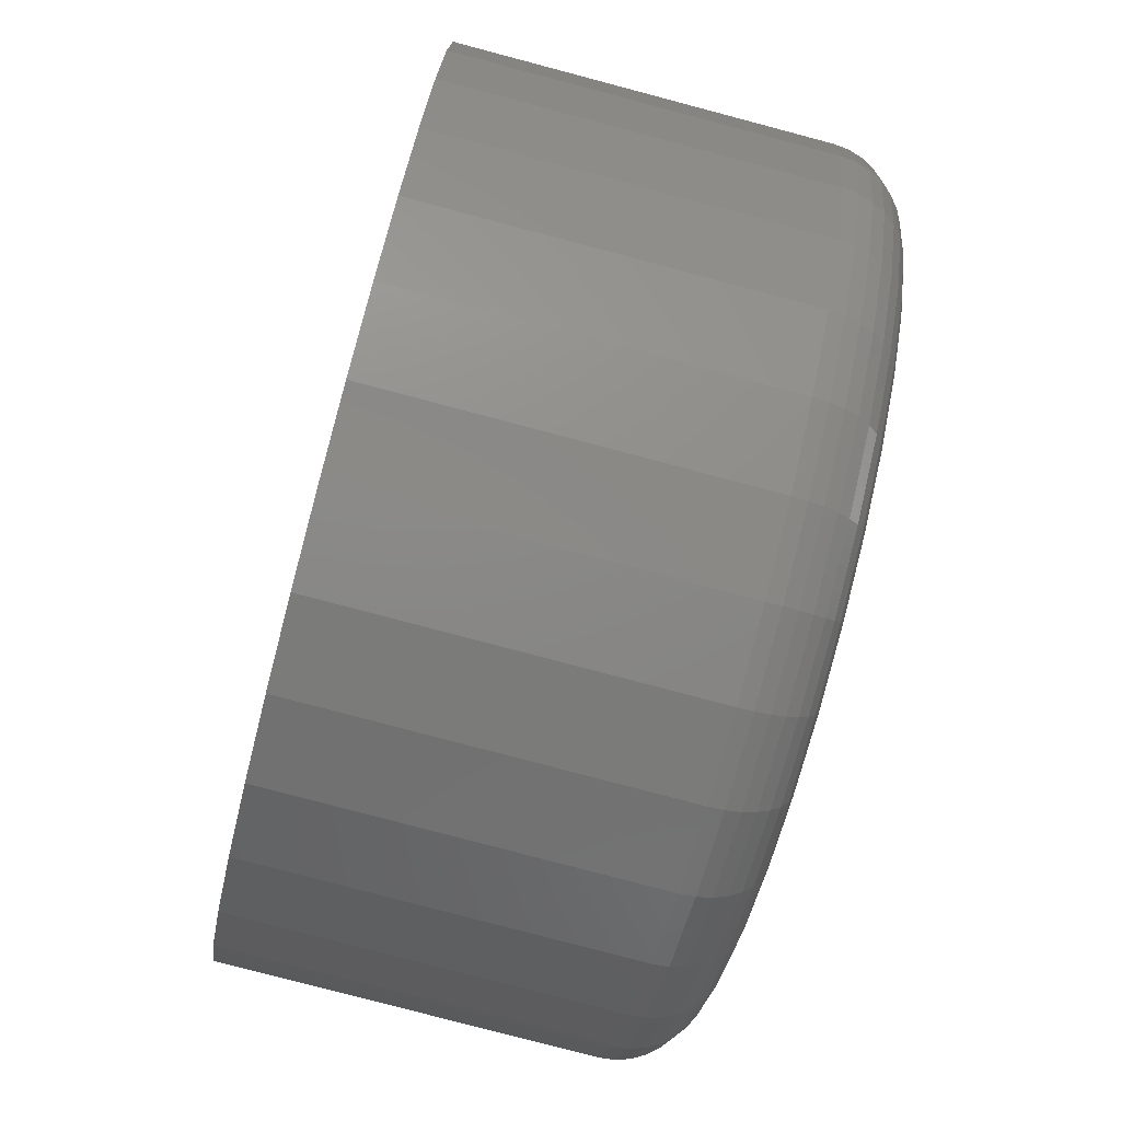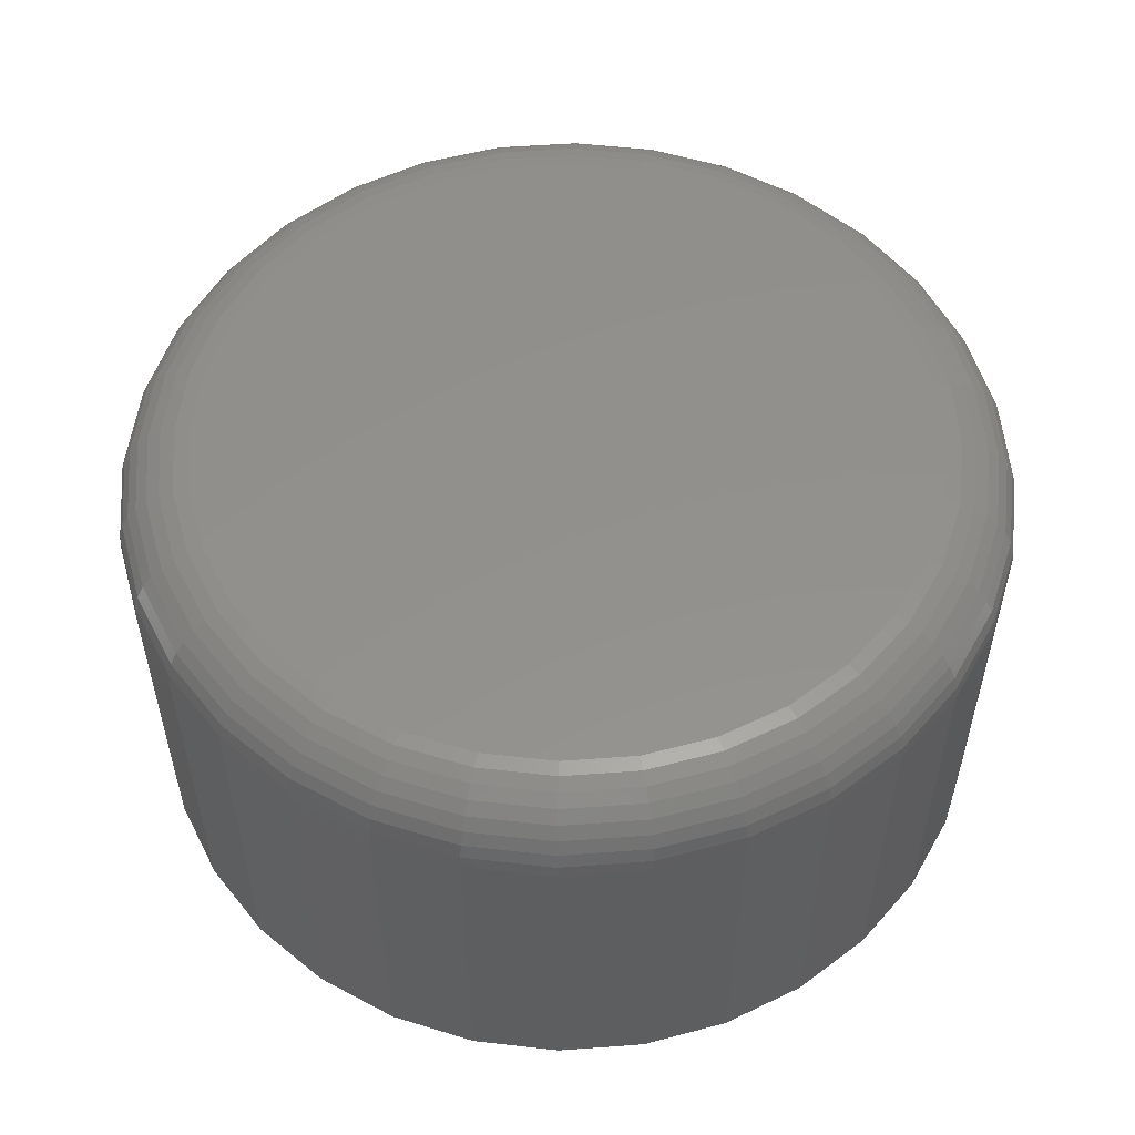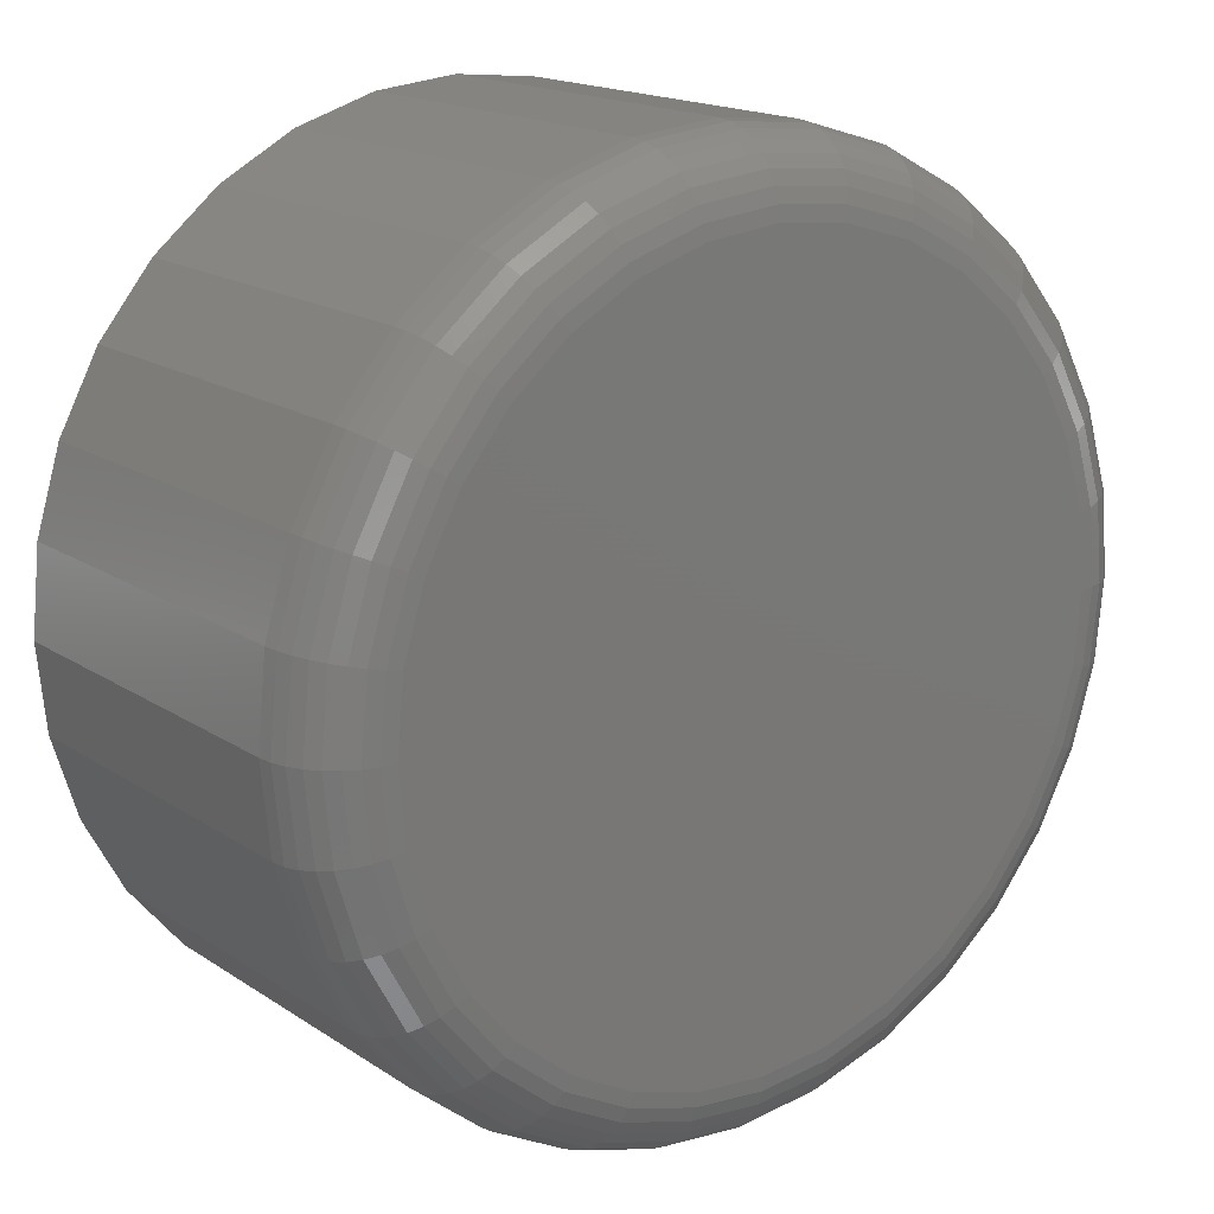
<metadata>
{"format":"stl","ext":"stl","renderer":"f3d","projection":"perspective","resolution":1024,"background":"white","views":[{"elev":-79.6,"azim":-104.8,"up":"+Y"},{"elev":54.3,"azim":46.2,"up":"+Z"},{"elev":17.1,"azim":-37.8,"up":"+Y"}]}
</metadata>
<code>
# stl→obj: 320 verts, 636 faces
v -0.08935 0.4889 0.5938
v 0.1051 0.4889 0.5938
v 0.007895 0.4984 0.5938
v 0.1986 0.4605 0.5938
v -0.1828 0.4605 0.5938
v 0.2848 0.4144 0.5938
v -0.269 0.4144 0.5938
v 0.3603 0.3524 0.5938
v -0.3446 0.3524 0.5938
v 0.4223 0.2769 0.5938
v -0.4065 0.2769 0.5938
v 0.4684 0.1907 0.5938
v -0.4526 0.1907 0.5938
v 0.4968 0.09724 0.5938
v -0.481 0.09724 0.5938
v 0.5063 3.32e-16 0.5938
v -0.4905 -1.49e-16 0.5938
v 0.4968 -0.09724 0.5938
v -0.481 -0.09724 0.5938
v 0.4684 -0.1907 0.5938
v -0.4526 -0.1907 0.5938
v 0.4223 -0.2769 0.5938
v -0.4065 -0.2769 0.5938
v 0.3603 -0.3524 0.5938
v -0.3446 -0.3524 0.5938
v 0.2848 -0.4144 0.5938
v -0.269 -0.4144 0.5938
v 0.1986 -0.4605 0.5938
v -0.1828 -0.4605 0.5938
v 0.1051 -0.4889 0.5938
v -0.08935 -0.4889 0.5938
v 0.007895 -0.4984 0.5938
v 0.6079 0 0
v 0.6079 -1.47e-16 0.4922
v 0.5964 -0.1171 0
v 0.5964 -0.1171 0.4922
v 0.5622 -0.2296 0
v 0.5622 -0.2296 0.4922
v 0.5068 -0.3333 0
v 0.5068 -0.3333 0.4922
v 0.4322 -0.4243 0
v 0.4322 -0.4243 0.4922
v 0.3412 -0.4989 0
v 0.3412 -0.4989 0.4922
v 0.2375 -0.5543 0
v 0.2375 -0.5543 0.4922
v 0.1249 -0.5885 0
v 0.1249 -0.5885 0.4922
v 0.007895 -0.6 0
v 0.007895 -0.6 0.4922
v -0.1092 -0.5885 0
v -0.1092 -0.5885 0.4922
v -0.2217 -0.5543 0
v -0.2217 -0.5543 0.4922
v -0.3254 -0.4989 0
v -0.3254 -0.4989 0.4922
v -0.4164 -0.4243 0
v -0.4164 -0.4243 0.4922
v -0.491 -0.3333 0
v -0.491 -0.3333 0.4922
v -0.5464 -0.2296 0
v -0.5464 -0.2296 0.4922
v -0.5806 -0.1171 0
v -0.5806 -0.1171 0.4922
v -0.5921 7.348e-17 0
v -0.5921 7.348e-17 0.4922
v -0.5806 0.1171 0
v -0.5806 0.1171 0.4922
v -0.5464 0.2296 0
v -0.5464 0.2296 0.4922
v -0.491 0.3333 0
v -0.491 0.3333 0.4922
v -0.4164 0.4243 0
v -0.4164 0.4243 0.4922
v -0.3254 0.4989 0
v -0.3254 0.4989 0.4922
v -0.2217 0.5543 0
v -0.2217 0.5543 0.4922
v -0.1092 0.5885 0
v -0.1092 0.5885 0.4922
v 0.007895 0.6 0
v 0.007895 0.6 0.4922
v 0.1249 0.5885 0
v 0.1249 0.5885 0.4922
v 0.2375 0.5543 0
v 0.2375 0.5543 0.4922
v 0.3412 0.4989 0
v 0.3412 0.4989 0.4922
v 0.4322 0.4243 0
v 0.4322 0.4243 0.4922
v 0.5068 0.3333 0
v 0.5068 0.3333 0.4922
v 0.5622 0.2296 0
v 0.5622 0.2296 0.4922
v 0.5964 0.1171 0
v 0.5964 0.1171 0.4922
v -0.5104 -8.327e-17 0.5918
v -0.5004 0.1011 0.5918
v -0.5294 -5.551e-17 0.586
v -0.5191 0.1048 0.586
v -0.547 -2.776e-17 0.5766
v -0.5363 0.1082 0.5766
v -0.5624 -5.551e-17 0.564
v -0.5514 0.1113 0.564
v -0.575 -5.551e-17 0.5486
v -0.5638 0.1137 0.5486
v -0.5844 0 0.5311
v -0.573 0.1155 0.5311
v -0.5902 -5.551e-17 0.512
v -0.5787 0.1167 0.512
v 0.5162 0.1011 0.5918
v 0.5261 4.996e-16 0.5918
v 0.5349 0.1048 0.586
v 0.5452 4.718e-16 0.586
v 0.5521 0.1082 0.5766
v 0.5628 5.551e-16 0.5766
v 0.5672 0.1113 0.564
v 0.5781 5.274e-16 0.564
v 0.5796 0.1137 0.5486
v 0.5908 4.996e-16 0.5486
v 0.5888 0.1155 0.5311
v 0.6002 5.551e-16 0.5311
v 0.5945 0.1167 0.512
v 0.6059 6.106e-16 0.512
v 0.4867 0.1983 0.5918
v 0.5043 0.2056 0.586
v 0.5205 0.2123 0.5766
v 0.5347 0.2182 0.564
v 0.5464 0.2231 0.5486
v 0.5551 0.2267 0.5311
v 0.5604 0.2289 0.512
v 0.4388 0.2879 0.5918
v 0.4546 0.2985 0.586
v 0.4692 0.3083 0.5766
v 0.482 0.3168 0.564
v 0.4925 0.3238 0.5486
v 0.5003 0.329 0.5311
v 0.5052 0.3323 0.512
v 0.3744 0.3665 0.5918
v 0.3878 0.3799 0.586
v 0.4002 0.3923 0.5766
v 0.4111 0.4032 0.564
v 0.4201 0.4122 0.5486
v 0.4267 0.4188 0.5311
v 0.4308 0.4229 0.512
v 0.2958 0.4309 0.5918
v 0.3064 0.4468 0.586
v 0.3162 0.4614 0.5766
v 0.3247 0.4741 0.564
v 0.3317 0.4847 0.5486
v 0.3369 0.4925 0.5311
v 0.3402 0.4973 0.512
v 0.2062 0.4788 0.5918
v 0.2135 0.4964 0.586
v 0.2202 0.5126 0.5766
v 0.2261 0.5268 0.564
v 0.231 0.5385 0.5486
v 0.2345 0.5472 0.5311
v 0.2368 0.5525 0.512
v 0.109 0.5083 0.5918
v 0.1127 0.527 0.586
v 0.1161 0.5442 0.5766
v 0.1191 0.5593 0.564
v 0.1216 0.5717 0.5486
v 0.1234 0.5809 0.5311
v 0.1246 0.5866 0.512
v 0.007895 0.5183 0.5918
v 0.007895 0.5373 0.586
v 0.007895 0.5549 0.5766
v 0.007895 0.5703 0.564
v 0.007895 0.5829 0.5486
v 0.007895 0.5923 0.5311
v 0.007895 0.598 0.512
v -0.09321 0.5083 0.5918
v -0.09693 0.527 0.586
v -0.1004 0.5442 0.5766
v -0.1034 0.5593 0.564
v -0.1058 0.5717 0.5486
v -0.1077 0.5809 0.5311
v -0.1088 0.5866 0.512
v -0.1904 0.4788 0.5918
v -0.1977 0.4964 0.586
v -0.2044 0.5126 0.5766
v -0.2103 0.5268 0.564
v -0.2152 0.5385 0.5486
v -0.2188 0.5472 0.5311
v -0.221 0.5525 0.512
v -0.28 0.4309 0.5918
v -0.2906 0.4468 0.586
v -0.3004 0.4614 0.5766
v -0.3089 0.4741 0.564
v -0.3159 0.4847 0.5486
v -0.3212 0.4925 0.5311
v -0.3244 0.4973 0.512
v -0.3586 0.3665 0.5918
v -0.372 0.3799 0.586
v -0.3845 0.3923 0.5766
v -0.3953 0.4032 0.564
v -0.4043 0.4122 0.5486
v -0.4109 0.4188 0.5311
v -0.415 0.4229 0.512
v -0.423 0.2879 0.5918
v -0.4389 0.2985 0.586
v -0.4535 0.3083 0.5766
v -0.4663 0.3168 0.564
v -0.4768 0.3238 0.5486
v -0.4846 0.329 0.5311
v -0.4894 0.3323 0.512
v -0.4709 0.1983 0.5918
v -0.4885 0.2056 0.586
v -0.5047 0.2123 0.5766
v -0.519 0.2182 0.564
v -0.5306 0.2231 0.5486
v -0.5393 0.2267 0.5311
v -0.5446 0.2289 0.512
v 0.5162 -0.1011 0.5918
v 0.5349 -0.1048 0.586
v 0.5521 -0.1082 0.5766
v 0.5672 -0.1113 0.564
v 0.5796 -0.1137 0.5486
v 0.5888 -0.1155 0.5311
v 0.5945 -0.1167 0.512
v -0.5004 -0.1011 0.5918
v -0.5191 -0.1048 0.586
v -0.5363 -0.1082 0.5766
v -0.5514 -0.1113 0.564
v -0.5638 -0.1137 0.5486
v -0.573 -0.1155 0.5311
v -0.5787 -0.1167 0.512
v -0.4709 -0.1983 0.5918
v -0.4885 -0.2056 0.586
v -0.5047 -0.2123 0.5766
v -0.519 -0.2182 0.564
v -0.5306 -0.2231 0.5486
v -0.5393 -0.2267 0.5311
v -0.5446 -0.2289 0.512
v -0.423 -0.2879 0.5918
v -0.4389 -0.2985 0.586
v -0.4535 -0.3083 0.5766
v -0.4663 -0.3168 0.564
v -0.4768 -0.3238 0.5486
v -0.4846 -0.329 0.5311
v -0.4894 -0.3323 0.512
v -0.3586 -0.3665 0.5918
v -0.372 -0.3799 0.586
v -0.3845 -0.3923 0.5766
v -0.3953 -0.4032 0.564
v -0.4043 -0.4122 0.5486
v -0.4109 -0.4188 0.5311
v -0.415 -0.4229 0.512
v -0.28 -0.4309 0.5918
v -0.2906 -0.4468 0.586
v -0.3004 -0.4614 0.5766
v -0.3089 -0.4741 0.564
v -0.3159 -0.4847 0.5486
v -0.3212 -0.4925 0.5311
v -0.3244 -0.4973 0.512
v -0.1904 -0.4788 0.5918
v -0.1977 -0.4964 0.586
v -0.2044 -0.5126 0.5766
v -0.2103 -0.5268 0.564
v -0.2152 -0.5385 0.5486
v -0.2188 -0.5472 0.5311
v -0.221 -0.5525 0.512
v -0.09321 -0.5083 0.5918
v -0.09693 -0.527 0.586
v -0.1004 -0.5442 0.5766
v -0.1034 -0.5593 0.564
v -0.1058 -0.5717 0.5486
v -0.1077 -0.5809 0.5311
v -0.1088 -0.5866 0.512
v 0.007895 -0.5183 0.5918
v 0.007895 -0.5373 0.586
v 0.007895 -0.5549 0.5766
v 0.007895 -0.5703 0.564
v 0.007895 -0.5829 0.5486
v 0.007895 -0.5923 0.5311
v 0.007895 -0.598 0.512
v 0.109 -0.5083 0.5918
v 0.1127 -0.527 0.586
v 0.1161 -0.5442 0.5766
v 0.1191 -0.5593 0.564
v 0.1216 -0.5717 0.5486
v 0.1234 -0.5809 0.5311
v 0.1246 -0.5866 0.512
v 0.2062 -0.4788 0.5918
v 0.2135 -0.4964 0.586
v 0.2202 -0.5126 0.5766
v 0.2261 -0.5268 0.564
v 0.231 -0.5385 0.5486
v 0.2345 -0.5472 0.5311
v 0.2368 -0.5525 0.512
v 0.2958 -0.4309 0.5918
v 0.3064 -0.4468 0.586
v 0.3162 -0.4614 0.5766
v 0.3247 -0.4741 0.564
v 0.3317 -0.4847 0.5486
v 0.3369 -0.4925 0.5311
v 0.3402 -0.4973 0.512
v 0.3744 -0.3665 0.5918
v 0.3878 -0.3799 0.586
v 0.4002 -0.3923 0.5766
v 0.4111 -0.4032 0.564
v 0.4201 -0.4122 0.5486
v 0.4267 -0.4188 0.5311
v 0.4308 -0.4229 0.512
v 0.4388 -0.2879 0.5918
v 0.4546 -0.2985 0.586
v 0.4692 -0.3083 0.5766
v 0.482 -0.3168 0.564
v 0.4925 -0.3238 0.5486
v 0.5003 -0.329 0.5311
v 0.5052 -0.3323 0.512
v 0.4867 -0.1983 0.5918
v 0.5043 -0.2056 0.586
v 0.5205 -0.2123 0.5766
v 0.5347 -0.2182 0.564
v 0.5464 -0.2231 0.5486
v 0.5551 -0.2267 0.5311
v 0.5604 -0.2289 0.512
f 1 2 3
f 2 1 4
f 4 1 5
f 4 5 6
f 6 5 7
f 6 7 8
f 8 7 9
f 8 9 10
f 10 9 11
f 10 11 12
f 12 11 13
f 12 13 14
f 14 13 15
f 14 15 16
f 16 15 17
f 16 17 18
f 18 17 19
f 18 19 20
f 20 19 21
f 20 21 22
f 22 21 23
f 22 23 24
f 24 23 25
f 24 25 26
f 26 25 27
f 26 27 28
f 28 27 29
f 28 29 30
f 30 29 31
f 30 31 32
f 33 34 35
f 35 34 36
f 35 36 37
f 37 36 38
f 37 38 39
f 39 38 40
f 39 40 41
f 41 40 42
f 41 42 43
f 43 42 44
f 43 44 45
f 45 44 46
f 45 46 47
f 47 46 48
f 47 48 49
f 49 48 50
f 49 50 51
f 51 50 52
f 51 52 53
f 53 52 54
f 53 54 55
f 55 54 56
f 55 56 57
f 57 56 58
f 57 58 59
f 59 58 60
f 59 60 61
f 61 60 62
f 61 62 63
f 63 62 64
f 63 64 65
f 65 64 66
f 65 66 67
f 67 66 68
f 67 68 69
f 69 68 70
f 69 70 71
f 71 70 72
f 71 72 73
f 73 72 74
f 73 74 75
f 75 74 76
f 75 76 77
f 77 76 78
f 77 78 79
f 79 78 80
f 79 80 81
f 81 80 82
f 81 82 83
f 83 82 84
f 83 84 85
f 85 84 86
f 85 86 87
f 87 86 88
f 87 88 89
f 89 88 90
f 89 90 91
f 91 90 92
f 91 92 93
f 93 92 94
f 93 94 95
f 95 94 96
f 95 96 33
f 33 96 34
f 17 15 97
f 97 15 98
f 97 98 99
f 99 98 100
f 99 100 101
f 101 100 102
f 101 102 103
f 103 102 104
f 103 104 105
f 105 104 106
f 105 106 107
f 107 106 108
f 107 108 109
f 109 108 110
f 109 110 66
f 66 110 68
f 14 16 111
f 111 16 112
f 111 112 113
f 113 112 114
f 113 114 115
f 115 114 116
f 115 116 117
f 117 116 118
f 117 118 119
f 119 118 120
f 119 120 121
f 121 120 122
f 121 122 123
f 123 122 124
f 123 124 96
f 96 124 34
f 12 14 125
f 125 14 111
f 125 111 126
f 126 111 113
f 126 113 127
f 127 113 115
f 127 115 128
f 128 115 117
f 128 117 129
f 129 117 119
f 129 119 130
f 130 119 121
f 130 121 131
f 131 121 123
f 131 123 94
f 94 123 96
f 10 12 132
f 132 12 125
f 132 125 133
f 133 125 126
f 133 126 134
f 134 126 127
f 134 127 135
f 135 127 128
f 135 128 136
f 136 128 129
f 136 129 137
f 137 129 130
f 137 130 138
f 138 130 131
f 138 131 92
f 92 131 94
f 8 10 139
f 139 10 132
f 139 132 140
f 140 132 133
f 140 133 141
f 141 133 134
f 141 134 142
f 142 134 135
f 142 135 143
f 143 135 136
f 143 136 144
f 144 136 137
f 144 137 145
f 145 137 138
f 145 138 90
f 90 138 92
f 6 8 146
f 146 8 139
f 146 139 147
f 147 139 140
f 147 140 148
f 148 140 141
f 148 141 149
f 149 141 142
f 149 142 150
f 150 142 143
f 150 143 151
f 151 143 144
f 151 144 152
f 152 144 145
f 152 145 88
f 88 145 90
f 4 6 153
f 153 6 146
f 153 146 154
f 154 146 147
f 154 147 155
f 155 147 148
f 155 148 156
f 156 148 149
f 156 149 157
f 157 149 150
f 157 150 158
f 158 150 151
f 158 151 159
f 159 151 152
f 159 152 86
f 86 152 88
f 2 4 160
f 160 4 153
f 160 153 161
f 161 153 154
f 161 154 162
f 162 154 155
f 162 155 163
f 163 155 156
f 163 156 164
f 164 156 157
f 164 157 165
f 165 157 158
f 165 158 166
f 166 158 159
f 166 159 84
f 84 159 86
f 3 2 167
f 167 2 160
f 167 160 168
f 168 160 161
f 168 161 169
f 169 161 162
f 169 162 170
f 170 162 163
f 170 163 171
f 171 163 164
f 171 164 172
f 172 164 165
f 172 165 173
f 173 165 166
f 173 166 82
f 82 166 84
f 1 3 174
f 174 3 167
f 174 167 175
f 175 167 168
f 175 168 176
f 176 168 169
f 176 169 177
f 177 169 170
f 177 170 178
f 178 170 171
f 178 171 179
f 179 171 172
f 179 172 180
f 180 172 173
f 180 173 80
f 80 173 82
f 5 1 181
f 181 1 174
f 181 174 182
f 182 174 175
f 182 175 183
f 183 175 176
f 183 176 184
f 184 176 177
f 184 177 185
f 185 177 178
f 185 178 186
f 186 178 179
f 186 179 187
f 187 179 180
f 187 180 78
f 78 180 80
f 7 5 188
f 188 5 181
f 188 181 189
f 189 181 182
f 189 182 190
f 190 182 183
f 190 183 191
f 191 183 184
f 191 184 192
f 192 184 185
f 192 185 193
f 193 185 186
f 193 186 194
f 194 186 187
f 194 187 76
f 76 187 78
f 9 7 195
f 195 7 188
f 195 188 196
f 196 188 189
f 196 189 197
f 197 189 190
f 197 190 198
f 198 190 191
f 198 191 199
f 199 191 192
f 199 192 200
f 200 192 193
f 200 193 201
f 201 193 194
f 201 194 74
f 74 194 76
f 11 9 202
f 202 9 195
f 202 195 203
f 203 195 196
f 203 196 204
f 204 196 197
f 204 197 205
f 205 197 198
f 205 198 206
f 206 198 199
f 206 199 207
f 207 199 200
f 207 200 208
f 208 200 201
f 208 201 72
f 72 201 74
f 13 11 209
f 209 11 202
f 209 202 210
f 210 202 203
f 210 203 211
f 211 203 204
f 211 204 212
f 212 204 205
f 212 205 213
f 213 205 206
f 213 206 214
f 214 206 207
f 214 207 215
f 215 207 208
f 215 208 70
f 70 208 72
f 15 13 98
f 98 13 209
f 98 209 100
f 100 209 210
f 100 210 102
f 102 210 211
f 102 211 104
f 104 211 212
f 104 212 106
f 106 212 213
f 106 213 108
f 108 213 214
f 108 214 110
f 110 214 215
f 110 215 68
f 68 215 70
f 16 18 112
f 112 18 216
f 112 216 114
f 114 216 217
f 114 217 116
f 116 217 218
f 116 218 118
f 118 218 219
f 118 219 120
f 120 219 220
f 120 220 122
f 122 220 221
f 122 221 124
f 124 221 222
f 124 222 34
f 34 222 36
f 19 17 223
f 223 17 97
f 223 97 224
f 224 97 99
f 224 99 225
f 225 99 101
f 225 101 226
f 226 101 103
f 226 103 227
f 227 103 105
f 227 105 228
f 228 105 107
f 228 107 229
f 229 107 109
f 229 109 64
f 64 109 66
f 21 19 230
f 230 19 223
f 230 223 231
f 231 223 224
f 231 224 232
f 232 224 225
f 232 225 233
f 233 225 226
f 233 226 234
f 234 226 227
f 234 227 235
f 235 227 228
f 235 228 236
f 236 228 229
f 236 229 62
f 62 229 64
f 23 21 237
f 237 21 230
f 237 230 238
f 238 230 231
f 238 231 239
f 239 231 232
f 239 232 240
f 240 232 233
f 240 233 241
f 241 233 234
f 241 234 242
f 242 234 235
f 242 235 243
f 243 235 236
f 243 236 60
f 60 236 62
f 25 23 244
f 244 23 237
f 244 237 245
f 245 237 238
f 245 238 246
f 246 238 239
f 246 239 247
f 247 239 240
f 247 240 248
f 248 240 241
f 248 241 249
f 249 241 242
f 249 242 250
f 250 242 243
f 250 243 58
f 58 243 60
f 27 25 251
f 251 25 244
f 251 244 252
f 252 244 245
f 252 245 253
f 253 245 246
f 253 246 254
f 254 246 247
f 254 247 255
f 255 247 248
f 255 248 256
f 256 248 249
f 256 249 257
f 257 249 250
f 257 250 56
f 56 250 58
f 29 27 258
f 258 27 251
f 258 251 259
f 259 251 252
f 259 252 260
f 260 252 253
f 260 253 261
f 261 253 254
f 261 254 262
f 262 254 255
f 262 255 263
f 263 255 256
f 263 256 264
f 264 256 257
f 264 257 54
f 54 257 56
f 31 29 265
f 265 29 258
f 265 258 266
f 266 258 259
f 266 259 267
f 267 259 260
f 267 260 268
f 268 260 261
f 268 261 269
f 269 261 262
f 269 262 270
f 270 262 263
f 270 263 271
f 271 263 264
f 271 264 52
f 52 264 54
f 32 31 272
f 272 31 265
f 272 265 273
f 273 265 266
f 273 266 274
f 274 266 267
f 274 267 275
f 275 267 268
f 275 268 276
f 276 268 269
f 276 269 277
f 277 269 270
f 277 270 278
f 278 270 271
f 278 271 50
f 50 271 52
f 30 32 279
f 279 32 272
f 279 272 280
f 280 272 273
f 280 273 281
f 281 273 274
f 281 274 282
f 282 274 275
f 282 275 283
f 283 275 276
f 283 276 284
f 284 276 277
f 284 277 285
f 285 277 278
f 285 278 48
f 48 278 50
f 28 30 286
f 286 30 279
f 286 279 287
f 287 279 280
f 287 280 288
f 288 280 281
f 288 281 289
f 289 281 282
f 289 282 290
f 290 282 283
f 290 283 291
f 291 283 284
f 291 284 292
f 292 284 285
f 292 285 46
f 46 285 48
f 26 28 293
f 293 28 286
f 293 286 294
f 294 286 287
f 294 287 295
f 295 287 288
f 295 288 296
f 296 288 289
f 296 289 297
f 297 289 290
f 297 290 298
f 298 290 291
f 298 291 299
f 299 291 292
f 299 292 44
f 44 292 46
f 24 26 300
f 300 26 293
f 300 293 301
f 301 293 294
f 301 294 302
f 302 294 295
f 302 295 303
f 303 295 296
f 303 296 304
f 304 296 297
f 304 297 305
f 305 297 298
f 305 298 306
f 306 298 299
f 306 299 42
f 42 299 44
f 22 24 307
f 307 24 300
f 307 300 308
f 308 300 301
f 308 301 309
f 309 301 302
f 309 302 310
f 310 302 303
f 310 303 311
f 311 303 304
f 311 304 312
f 312 304 305
f 312 305 313
f 313 305 306
f 313 306 40
f 40 306 42
f 20 22 314
f 314 22 307
f 314 307 315
f 315 307 308
f 315 308 316
f 316 308 309
f 316 309 317
f 317 309 310
f 317 310 318
f 318 310 311
f 318 311 319
f 319 311 312
f 319 312 320
f 320 312 313
f 320 313 38
f 38 313 40
f 18 20 216
f 216 20 314
f 216 314 217
f 217 314 315
f 217 315 218
f 218 315 316
f 218 316 219
f 219 316 317
f 219 317 220
f 220 317 318
f 220 318 221
f 221 318 319
f 221 319 222
f 222 319 320
f 222 320 36
f 36 320 38
f 81 83 79
f 49 51 47
f 47 51 53
f 47 53 45
f 45 53 55
f 45 55 43
f 43 55 57
f 43 57 41
f 41 57 59
f 41 59 39
f 39 59 61
f 39 61 37
f 37 61 63
f 37 63 35
f 35 63 65
f 35 65 33
f 33 65 67
f 33 67 95
f 95 67 69
f 95 69 93
f 93 69 71
f 93 71 91
f 91 71 73
f 91 73 89
f 89 73 75
f 89 75 87
f 87 75 77
f 87 77 85
f 85 77 79
f 85 79 83

</code>
